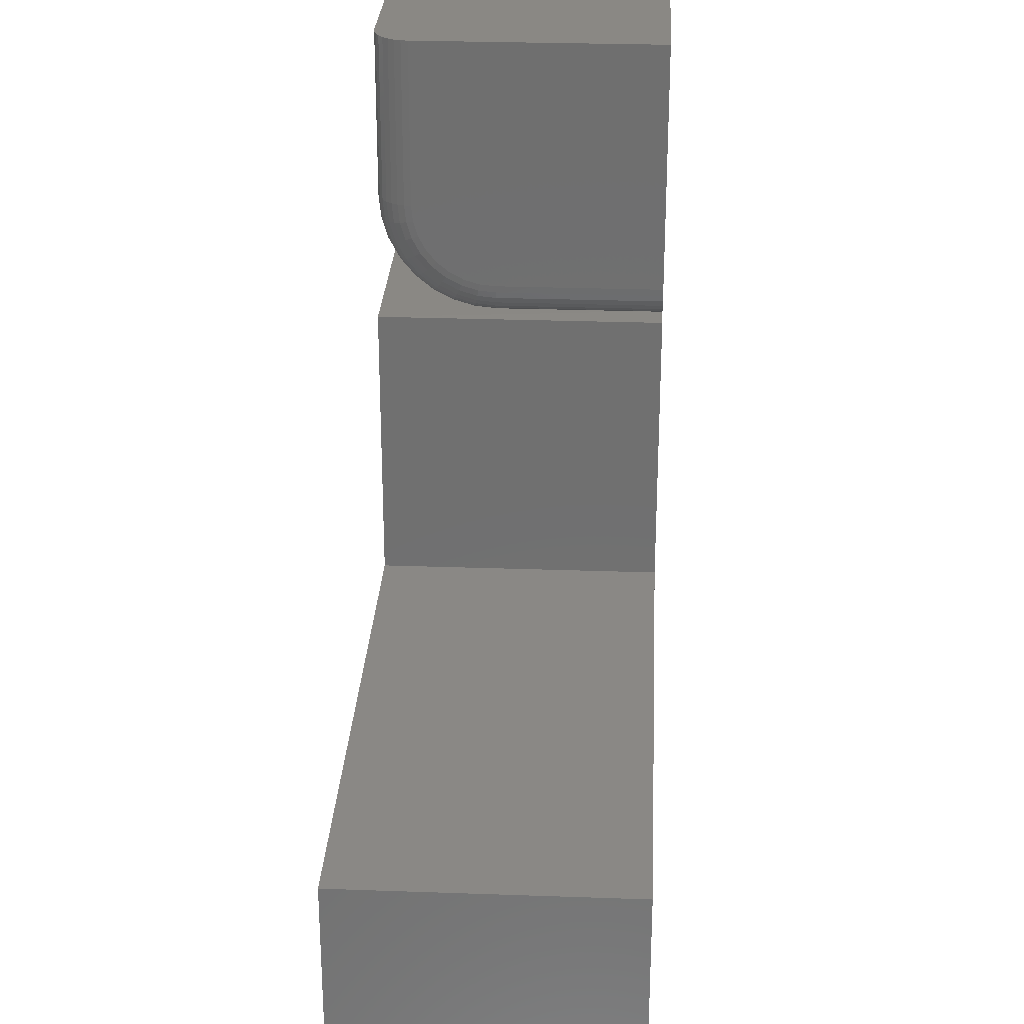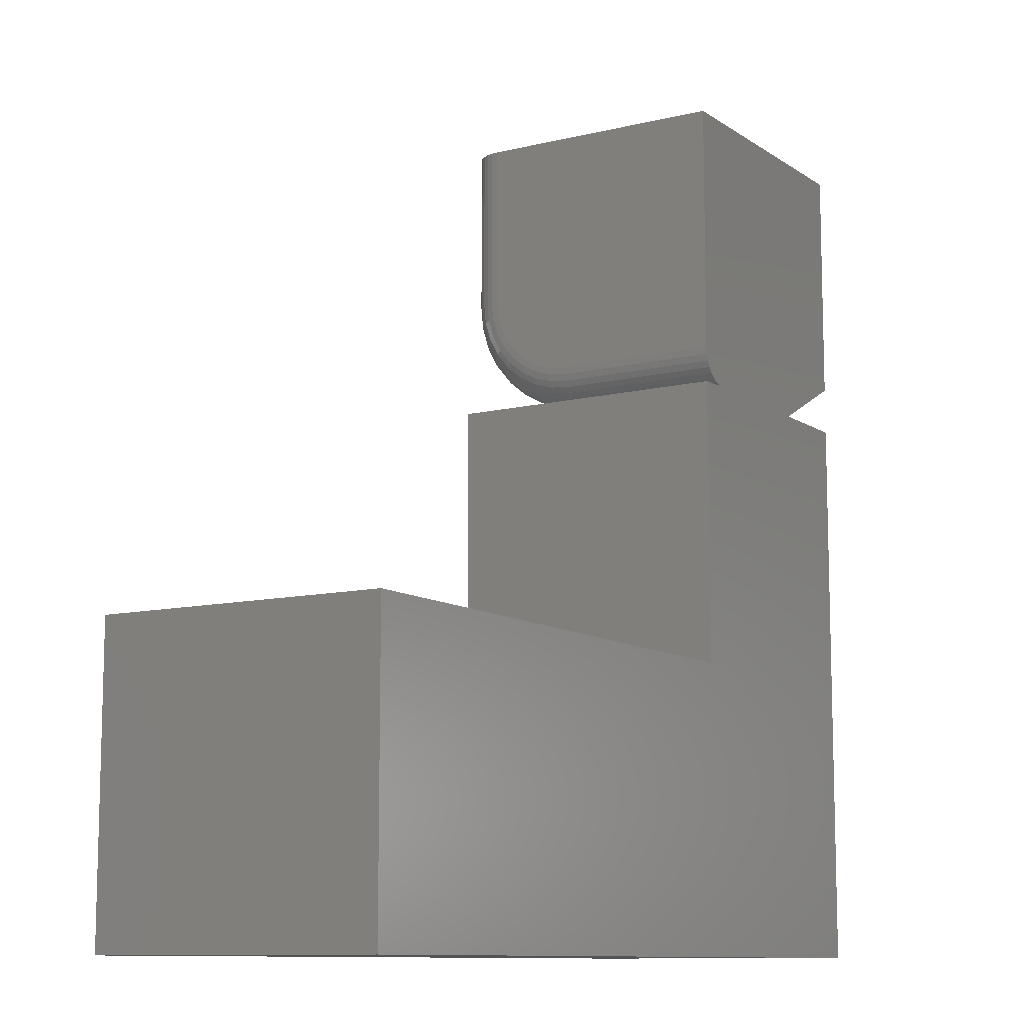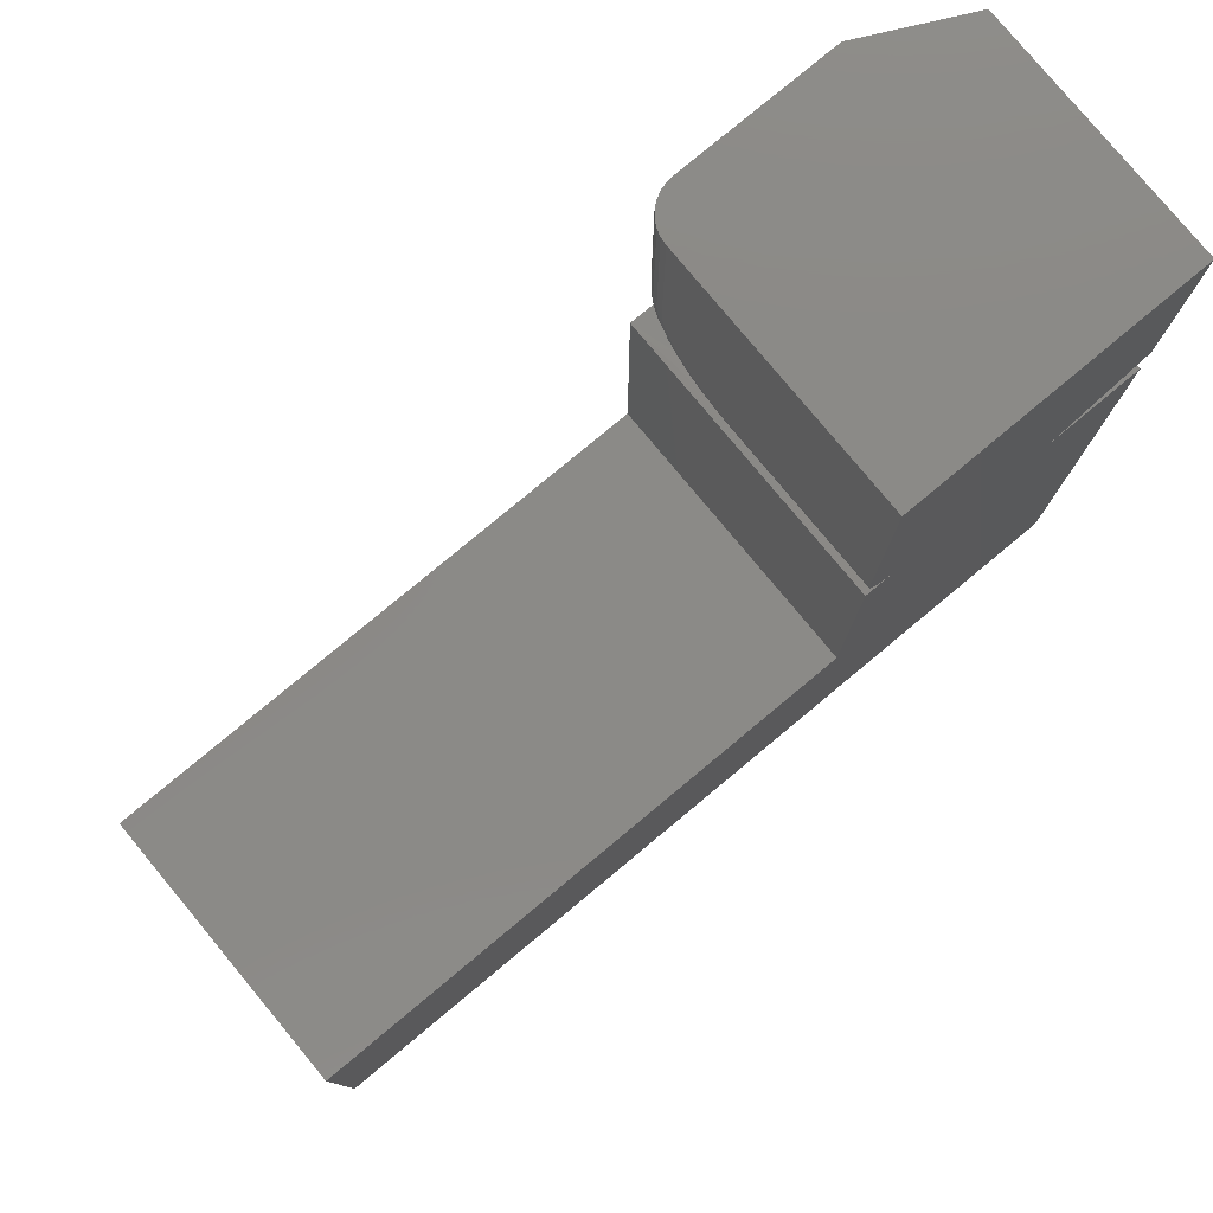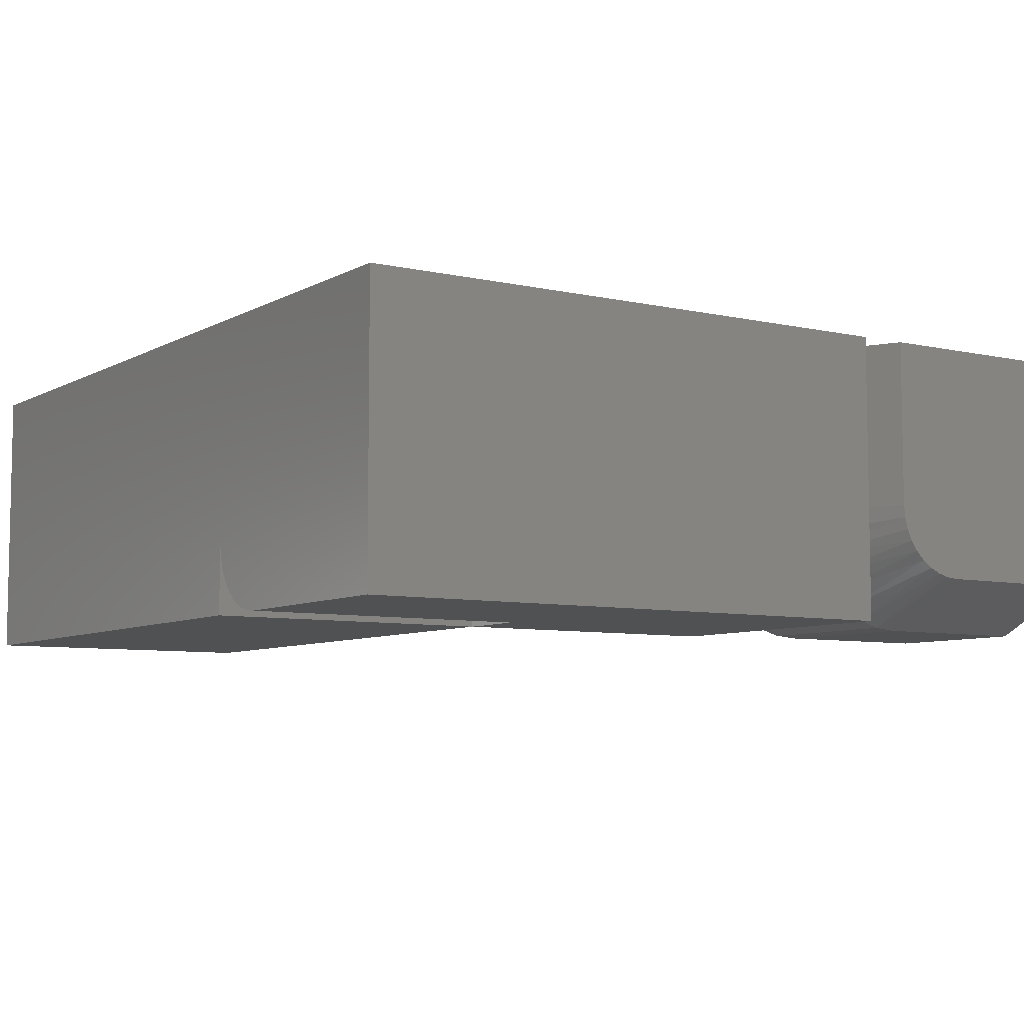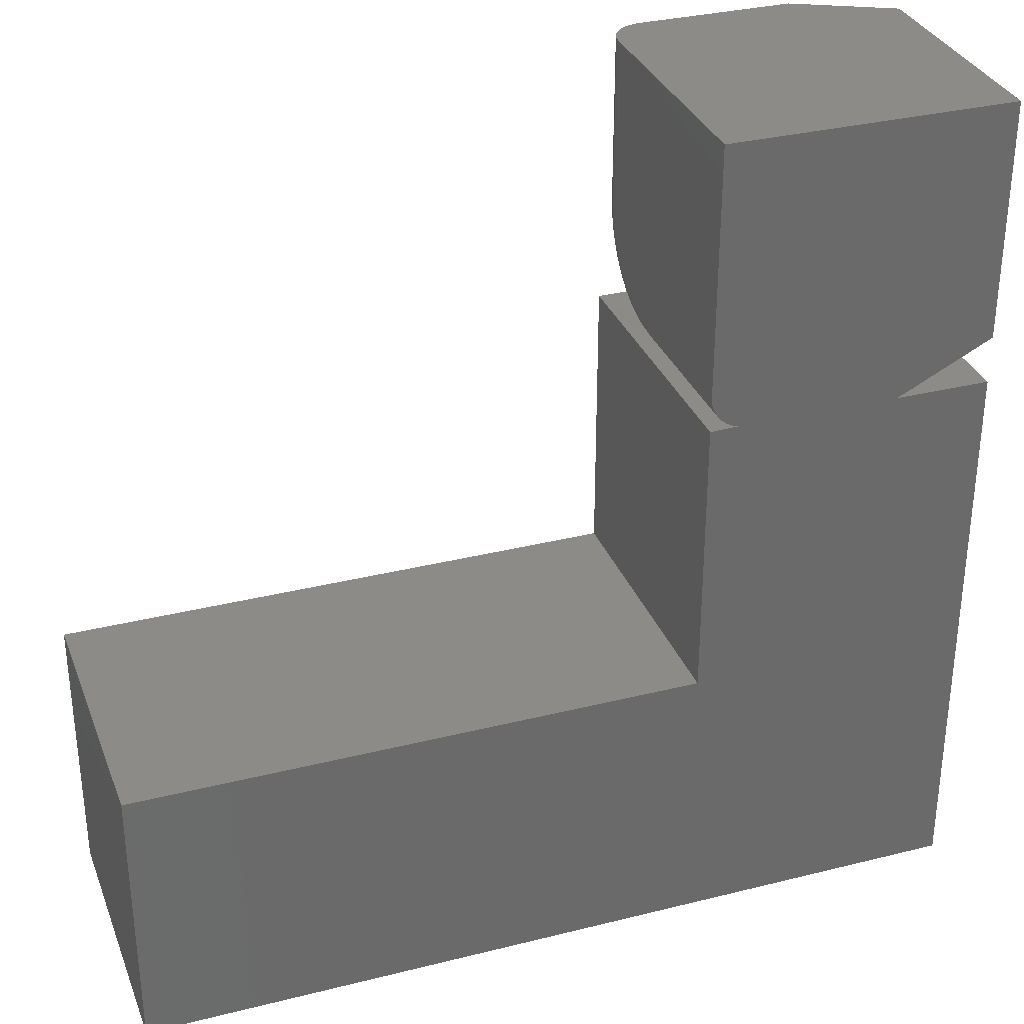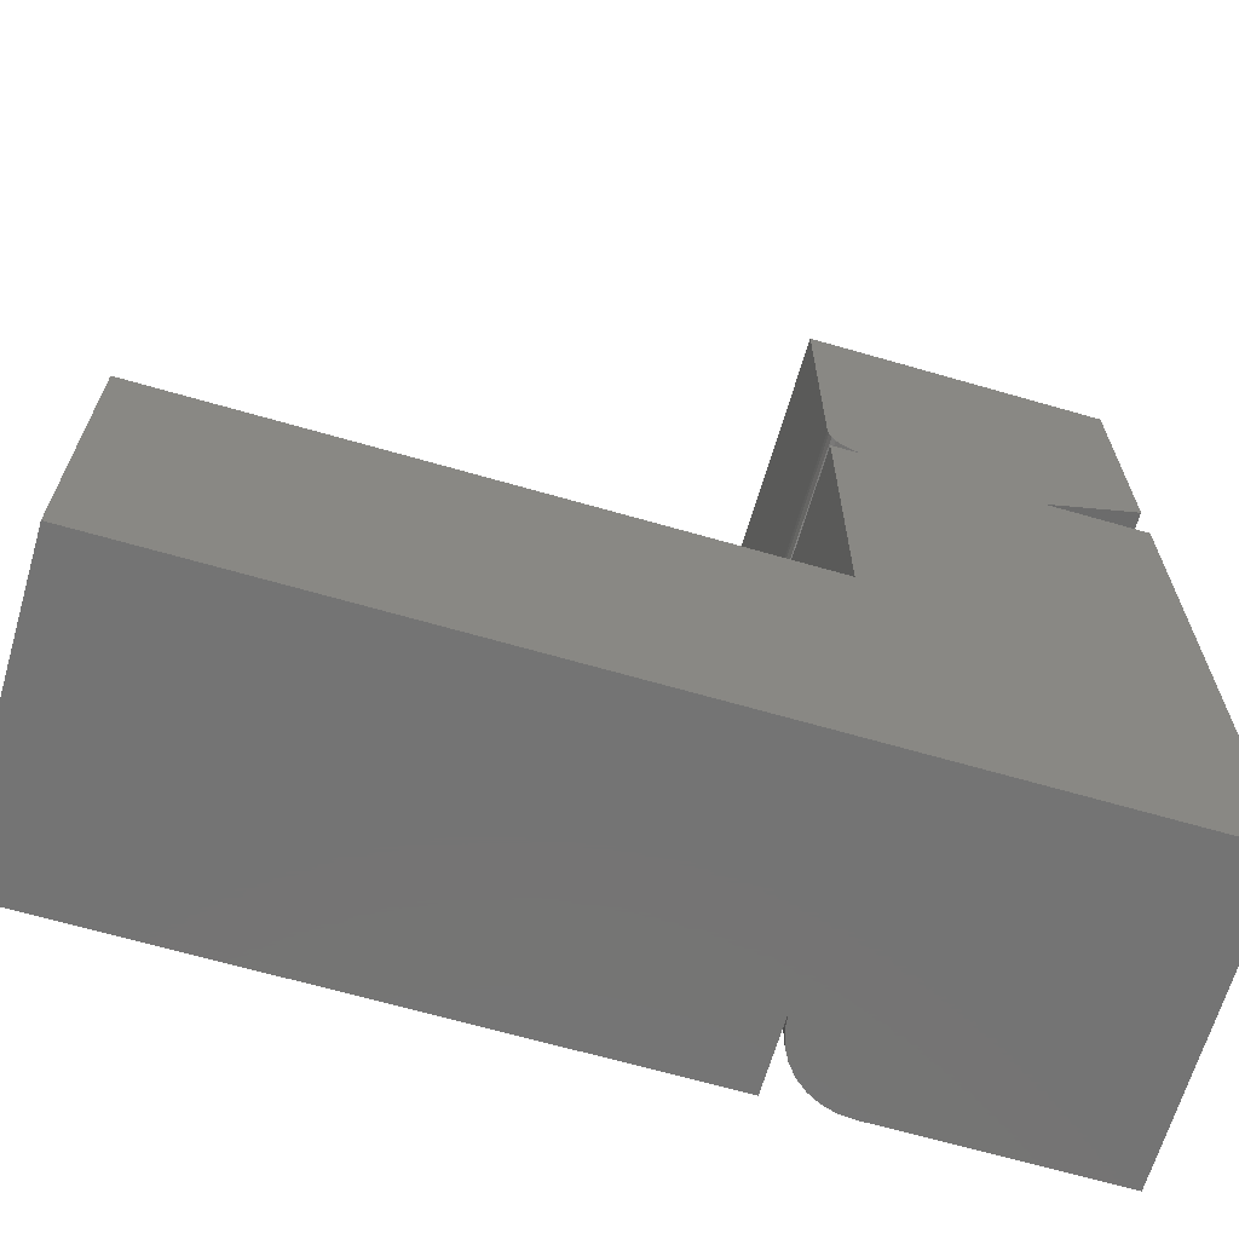
<metadata>
{"format":"stl","ext":"stl","renderer":"f3d","projection":"perspective","resolution":1024,"background":"white","views":[{"elev":27.7,"azim":93.1,"up":"+Z"},{"elev":-10.5,"azim":121.7,"up":"+Z"},{"elev":79.3,"azim":140.3,"up":"+Z"},{"elev":-7.0,"azim":-123.4,"up":"+Y"},{"elev":32.5,"azim":160.8,"up":"+Z"},{"elev":-66.4,"azim":163.8,"up":"+Z"}]}
</metadata>
<code>
# stl→obj: 155 verts, 308 faces
v -0.375 -0.375 -0.375
v -0.09375 -0.375 -0.375
v -0.375 -0.375 0.375
v -0.09375 -0.375 0
v 4.592e-17 -0.375 0.375
v 2.296e-17 -0.375 0
v -0.02894 1.941e-17 0.3786
v -0.03773 1.877e-17 0.3759
v -0.25 6.939e-18 0.375
v -0.375 3.469e-18 0.4375
v -0.375 2.082e-17 0.75
v 2.296e-17 4.163e-17 0.75
v 2.87e-18 2.342e-17 0.4219
v -0.0009007 2.286e-17 0.4127
v -0.003568 2.222e-17 0.4039
v -0.0079 2.153e-17 0.3958
v -0.01373 2.082e-17 0.3887
v -0.02083 2.01e-17 0.3829
v -0.375 -4.163e-17 -0.375
v -0.375 1.541e-33 0.375
v 0 2.082e-17 0.375
v -2.296e-17 -3.081e-33 0
v 0.75 4.163e-17 -5.551e-17
v 0.75 2.082e-17 -0.375
v 0.75 -0.375 -0.375
v 0.75 -0.375 -5.551e-17
v 1.561e-17 -0.2812 -0.375
v -0.001801 -0.2995 -0.375
v -0.007136 -0.3171 -0.375
v -0.0158 -0.3333 -0.375
v -0.02746 -0.3475 -0.375
v -0.04167 -0.3592 -0.375
v -0.05787 -0.3679 -0.375
v -0.07546 -0.3732 -0.375
v 1.406e-33 -0.375 -0.375
v -0.07546 -0.3732 0
v -0.05787 -0.3679 0
v -0.04167 -0.3592 0
v -0.02746 -0.3475 0
v -0.0158 -0.3333 0
v -0.007136 -0.3171 0
v -0.001801 -0.2995 0
v 2.776e-17 -0.2812 0
v -0.04688 -0.2188 0.375
v -0.04688 1.821e-17 0.375
v -0.25 -0.2188 0.375
v -0.375 -0.2188 0.4375
v -0.25 -0.2785 0.3869
v -0.25 -0.3056 0.4013
v -0.375 -0.2656 0.4501
v -0.25 -0.3292 0.4208
v -0.375 -0.279 0.4594
v -0.25 -0.3487 0.4444
v -0.375 -0.2906 0.471
v -0.25 -0.3631 0.4715
v -0.375 -0.2999 0.4844
v -0.375 -0.3068 0.4992
v -0.25 -0.372 0.5008
v -0.375 -0.3111 0.515
v -0.25 -0.375 0.5312
v -0.375 -0.3125 0.5313
v -0.375 -0.2508 0.4432
v -0.375 -0.235 0.4389
v -0.25 -0.2492 0.378
v -0.04688 -0.2492 0.378
v -0.04688 -0.2785 0.3869
v -0.04688 -0.3056 0.4013
v -0.04688 -0.3292 0.4208
v -0.04688 -0.3487 0.4444
v -0.04688 -0.3631 0.4715
v -0.04688 -0.372 0.5008
v -0.04688 -0.375 0.5312
v 1.501e-17 -0.2188 0.4219
v -0.0009007 -0.2188 0.4127
v -0.003568 -0.2188 0.4039
v -0.0079 -0.2188 0.3958
v -0.01373 -0.2188 0.3887
v -0.02083 -0.2188 0.3829
v -0.02894 -0.2188 0.3786
v -0.03773 -0.2188 0.3759
v 1.633e-17 -0.2401 0.424
v -0.0009007 -0.2419 0.415
v -0.003568 -0.2436 0.4064
v -0.0079 -0.2452 0.3984
v -0.01373 -0.2466 0.3915
v -0.02083 -0.2477 0.3858
v -0.02894 -0.2485 0.3815
v -0.03773 -0.2491 0.3789
v 2.636e-17 -0.326 0.5099
v 2.778e-17 -0.3281 0.5312
v -0.0009007 -0.335 0.5081
v -0.0009007 -0.3373 0.5312
v -0.003568 -0.3436 0.5064
v -0.003568 -0.3461 0.5312
v -0.0079 -0.3516 0.5048
v -0.0079 -0.3542 0.5312
v -0.01373 -0.3585 0.5034
v -0.01373 -0.3613 0.5312
v -0.02083 -0.3642 0.5023
v -0.02083 -0.3671 0.5312
v -0.02894 -0.3685 0.5015
v -0.02894 -0.3714 0.5312
v -0.03773 -0.3711 0.5009
v -0.03773 -0.3741 0.5312
v 2.476e-17 -0.3198 0.4894
v -0.0009007 -0.3282 0.4859
v -0.003568 -0.3364 0.4825
v -0.0079 -0.3439 0.4794
v -0.01373 -0.3504 0.4767
v -0.02083 -0.3558 0.4745
v -0.02894 -0.3598 0.4728
v -0.03773 -0.3623 0.4718
v 2.304e-17 -0.3097 0.4705
v -0.0009007 -0.3173 0.4654
v -0.003568 -0.3246 0.4605
v -0.0079 -0.3313 0.456
v -0.01373 -0.3373 0.4521
v -0.02083 -0.3421 0.4488
v -0.02894 -0.3457 0.4464
v -0.03773 -0.3479 0.4449
v 2.127e-17 -0.2961 0.4539
v -0.0009007 -0.3026 0.4474
v -0.003568 -0.3088 0.4412
v -0.0079 -0.3145 0.4355
v -0.01373 -0.3195 0.4305
v -0.02083 -0.3236 0.4264
v -0.02894 -0.3267 0.4233
v -0.03773 -0.3286 0.4214
v 1.952e-17 -0.2795 0.4403
v -0.0009007 -0.2846 0.4327
v -0.003568 -0.2895 0.4254
v -0.0079 -0.294 0.4187
v -0.01373 -0.2979 0.4127
v -0.02083 -0.3012 0.4079
v -0.02894 -0.3036 0.4043
v -0.03773 -0.3051 0.4021
v 1.785e-17 -0.2606 0.4302
v -0.0009007 -0.2641 0.4218
v -0.003568 -0.2675 0.4136
v -0.0079 -0.2706 0.4061
v -0.01373 -0.2733 0.3996
v -0.02083 -0.2755 0.3942
v -0.02894 -0.2772 0.3902
v -0.03773 -0.2782 0.3877
v -0.25 -0.375 0.75
v -0.04688 -0.375 0.75
v -0.03773 -0.3741 0.75
v -0.02894 -0.3714 0.75
v -0.02083 -0.3671 0.75
v -0.01373 -0.3613 0.75
v -0.0079 -0.3542 0.75
v -0.003568 -0.3461 0.75
v -0.0009007 -0.3373 0.75
v 4.118e-17 -0.3281 0.75
v -0.375 -0.3125 0.75
f 1 2 3
f 3 2 4
f 3 4 5
f 5 4 6
f 7 8 9
f 10 11 12
f 10 12 13
f 10 13 14
f 10 14 15
f 10 15 16
f 10 16 17
f 10 17 18
f 10 18 7
f 10 7 9
f 19 20 9
f 19 9 8
f 19 8 21
f 19 21 22
f 19 22 23
f 19 23 24
f 20 19 3
f 3 19 1
f 24 23 25
f 25 23 26
f 19 24 27
f 19 27 28
f 19 28 29
f 19 29 30
f 19 30 31
f 19 31 32
f 19 32 33
f 19 33 34
f 19 34 2
f 19 2 1
f 27 24 35
f 35 24 25
f 6 4 36
f 6 36 37
f 6 37 38
f 6 38 39
f 6 39 40
f 6 40 41
f 6 41 42
f 6 42 43
f 44 8 45
f 9 20 46
f 46 20 3
f 46 3 44
f 44 3 5
f 44 5 8
f 8 5 21
f 6 26 43
f 43 26 23
f 43 23 22
f 47 10 46
f 46 10 9
f 48 49 50
f 49 51 52
f 50 49 52
f 51 53 54
f 52 51 54
f 53 55 56
f 54 53 56
f 56 55 57
f 57 55 58
f 57 58 59
f 59 58 60
f 59 60 61
f 50 62 48
f 48 62 63
f 48 63 64
f 64 63 47
f 64 47 46
f 46 44 64
f 64 44 65
f 64 65 48
f 48 65 66
f 48 66 49
f 49 66 67
f 49 67 51
f 51 67 68
f 51 68 53
f 53 68 69
f 53 69 55
f 55 69 70
f 55 70 58
f 58 70 71
f 58 71 60
f 60 71 72
f 13 73 14
f 14 73 74
f 14 74 15
f 15 74 75
f 15 75 16
f 16 75 76
f 16 76 17
f 17 76 77
f 17 77 18
f 18 77 78
f 18 78 7
f 7 78 79
f 7 79 8
f 8 79 80
f 8 80 45
f 45 80 44
f 73 81 74
f 74 81 82
f 74 82 75
f 75 82 83
f 75 83 76
f 76 83 84
f 76 84 77
f 77 84 85
f 77 85 78
f 78 85 86
f 78 86 79
f 79 86 87
f 79 87 80
f 80 87 88
f 80 88 44
f 44 88 65
f 89 90 91
f 91 90 92
f 91 92 93
f 93 92 94
f 93 94 95
f 95 94 96
f 95 96 97
f 97 96 98
f 97 98 99
f 99 98 100
f 99 100 101
f 101 100 102
f 101 102 103
f 103 102 104
f 103 104 71
f 71 104 72
f 105 89 106
f 106 89 91
f 106 91 107
f 107 91 93
f 107 93 108
f 108 93 95
f 108 95 109
f 109 95 97
f 109 97 110
f 110 97 99
f 110 99 111
f 111 99 101
f 111 101 112
f 112 101 103
f 112 103 70
f 70 103 71
f 113 105 114
f 114 105 106
f 114 106 115
f 115 106 107
f 115 107 116
f 116 107 108
f 116 108 117
f 117 108 109
f 117 109 118
f 118 109 110
f 118 110 119
f 119 110 111
f 119 111 120
f 120 111 112
f 120 112 69
f 69 112 70
f 121 113 122
f 122 113 114
f 122 114 123
f 123 114 115
f 123 115 124
f 124 115 116
f 124 116 125
f 125 116 117
f 125 117 126
f 126 117 118
f 126 118 127
f 127 118 119
f 127 119 128
f 128 119 120
f 128 120 68
f 68 120 69
f 129 121 130
f 130 121 122
f 130 122 131
f 131 122 123
f 131 123 132
f 132 123 124
f 132 124 133
f 133 124 125
f 133 125 134
f 134 125 126
f 134 126 135
f 135 126 127
f 135 127 136
f 136 127 128
f 136 128 67
f 67 128 68
f 137 129 138
f 138 129 130
f 138 130 139
f 139 130 131
f 139 131 140
f 140 131 132
f 140 132 141
f 141 132 133
f 141 133 142
f 142 133 134
f 142 134 143
f 143 134 135
f 143 135 144
f 144 135 136
f 144 136 66
f 66 136 67
f 81 137 82
f 82 137 138
f 82 138 83
f 83 138 139
f 83 139 84
f 84 139 140
f 84 140 85
f 85 140 141
f 85 141 86
f 86 141 142
f 86 142 87
f 87 142 143
f 87 143 88
f 88 143 144
f 88 144 65
f 65 144 66
f 35 25 6
f 6 25 26
f 43 27 6
f 6 27 35
f 27 43 28
f 28 43 42
f 28 42 29
f 29 42 41
f 29 41 30
f 30 41 40
f 30 40 31
f 31 40 39
f 31 39 32
f 32 39 38
f 32 38 33
f 33 38 37
f 33 37 34
f 34 37 36
f 34 36 2
f 2 36 4
f 5 6 21
f 21 6 43
f 21 43 22
f 60 72 145
f 145 72 146
f 146 147 148
f 145 146 148
f 145 148 149
f 145 149 150
f 145 150 151
f 145 151 152
f 145 152 153
f 145 153 154
f 145 154 155
f 12 11 154
f 154 11 155
f 155 11 10
f 155 10 47
f 155 47 63
f 155 63 62
f 155 62 50
f 155 50 52
f 155 52 54
f 155 54 56
f 155 56 57
f 155 57 59
f 155 59 61
f 155 61 145
f 145 61 60
f 154 90 89
f 154 89 105
f 154 105 113
f 154 113 121
f 154 121 129
f 154 129 137
f 154 137 81
f 154 81 73
f 154 73 13
f 154 13 12
f 90 154 92
f 92 154 153
f 92 153 94
f 94 153 152
f 94 152 96
f 96 152 151
f 96 151 98
f 98 151 150
f 98 150 100
f 100 150 149
f 100 149 102
f 102 149 148
f 102 148 104
f 104 148 147
f 104 147 72
f 72 147 146

</code>
